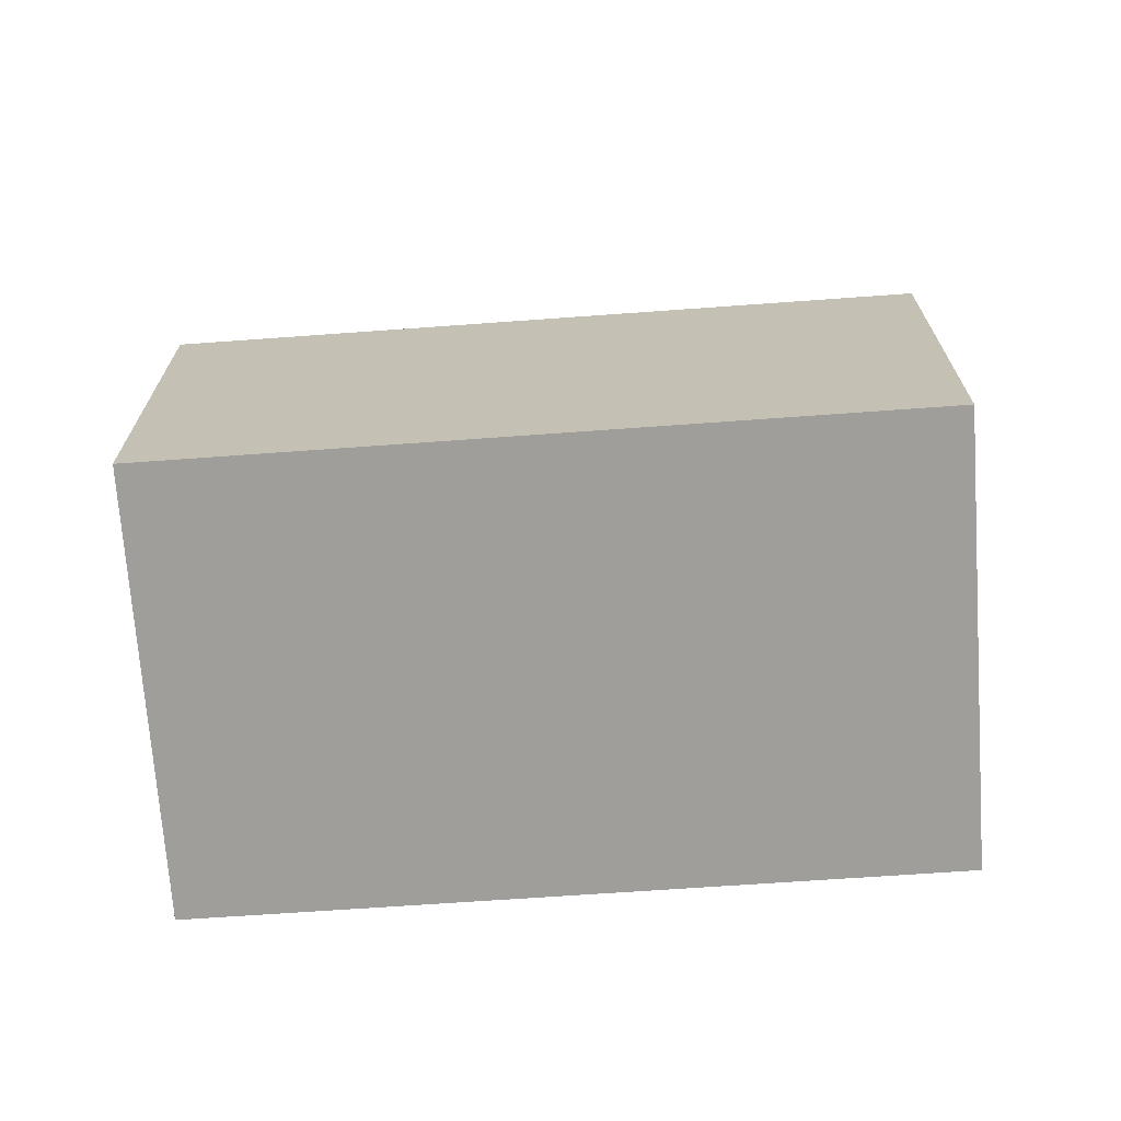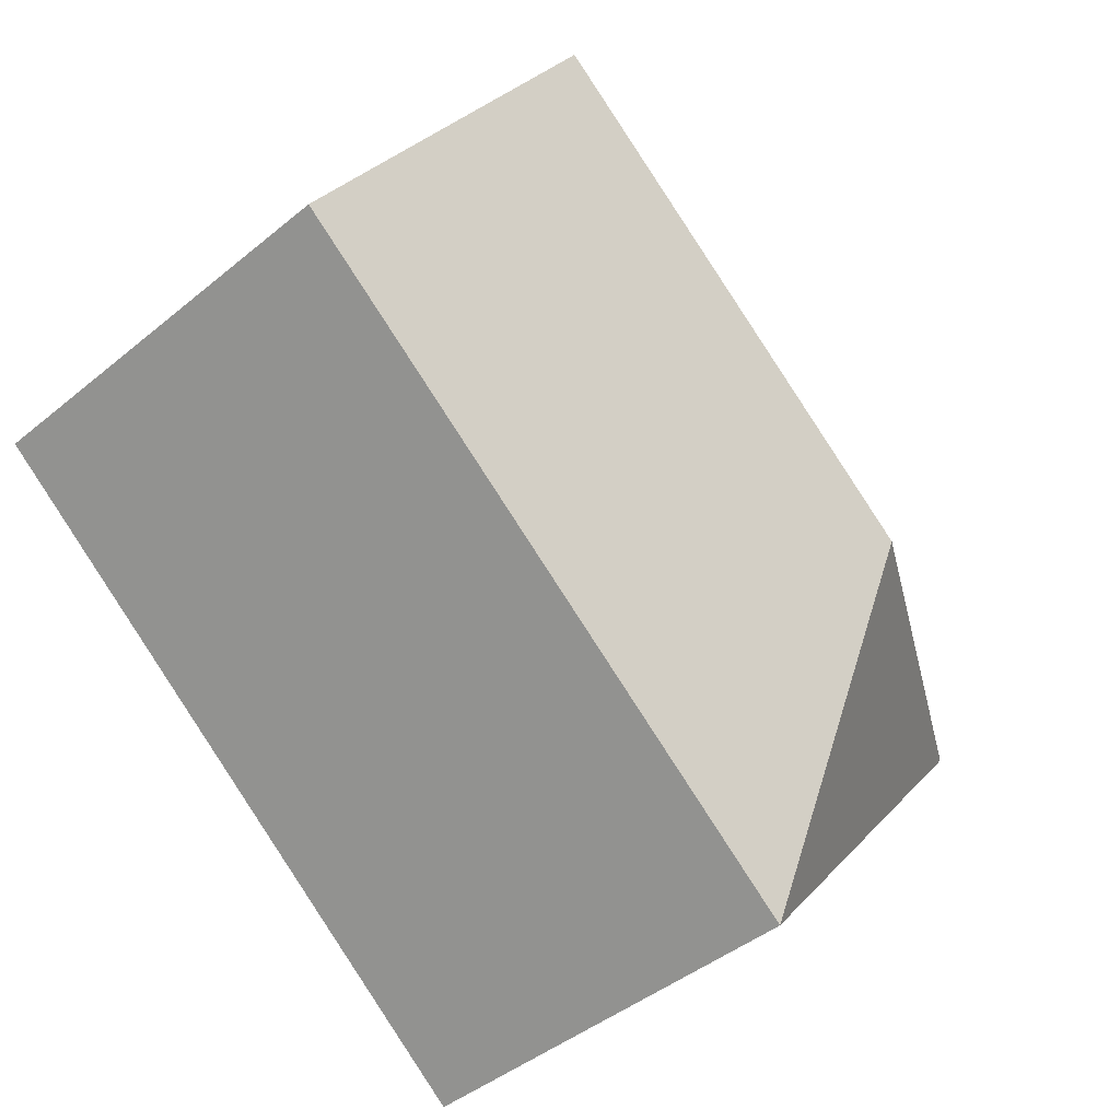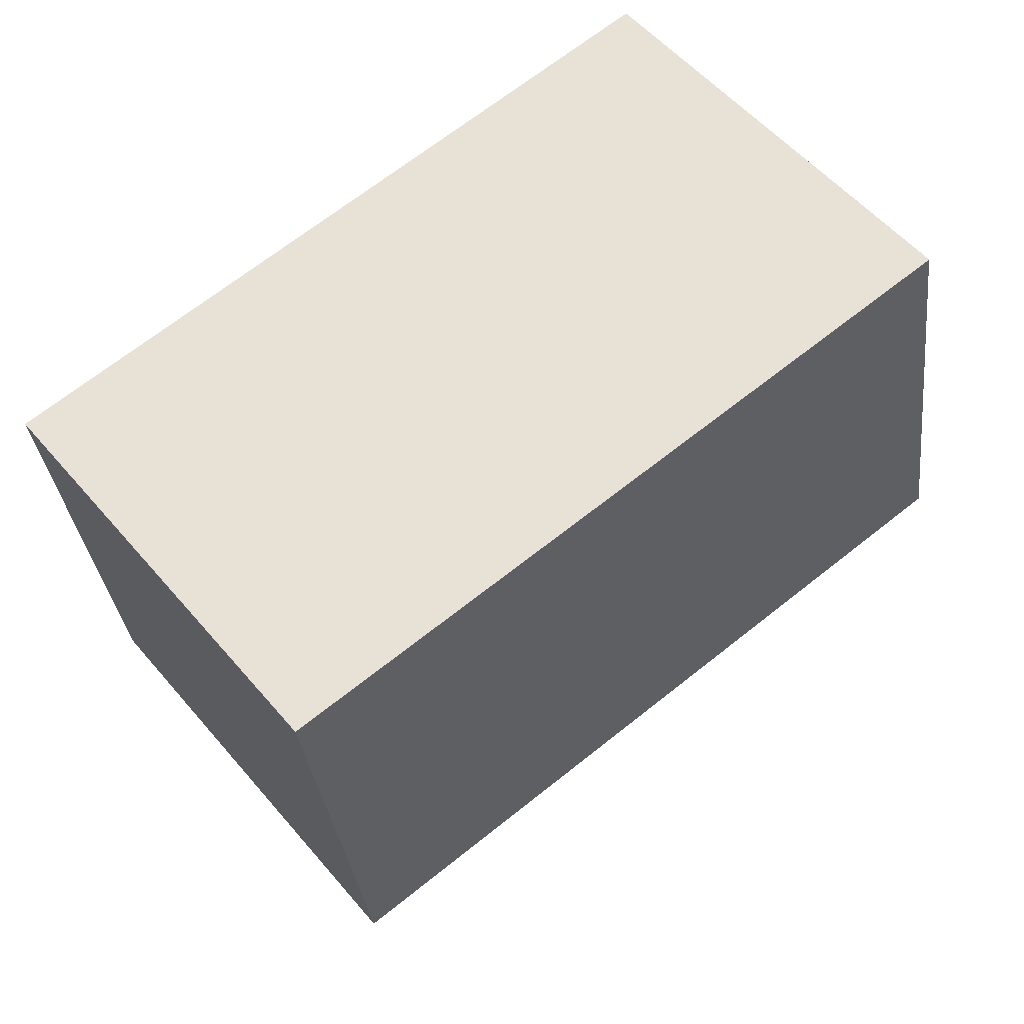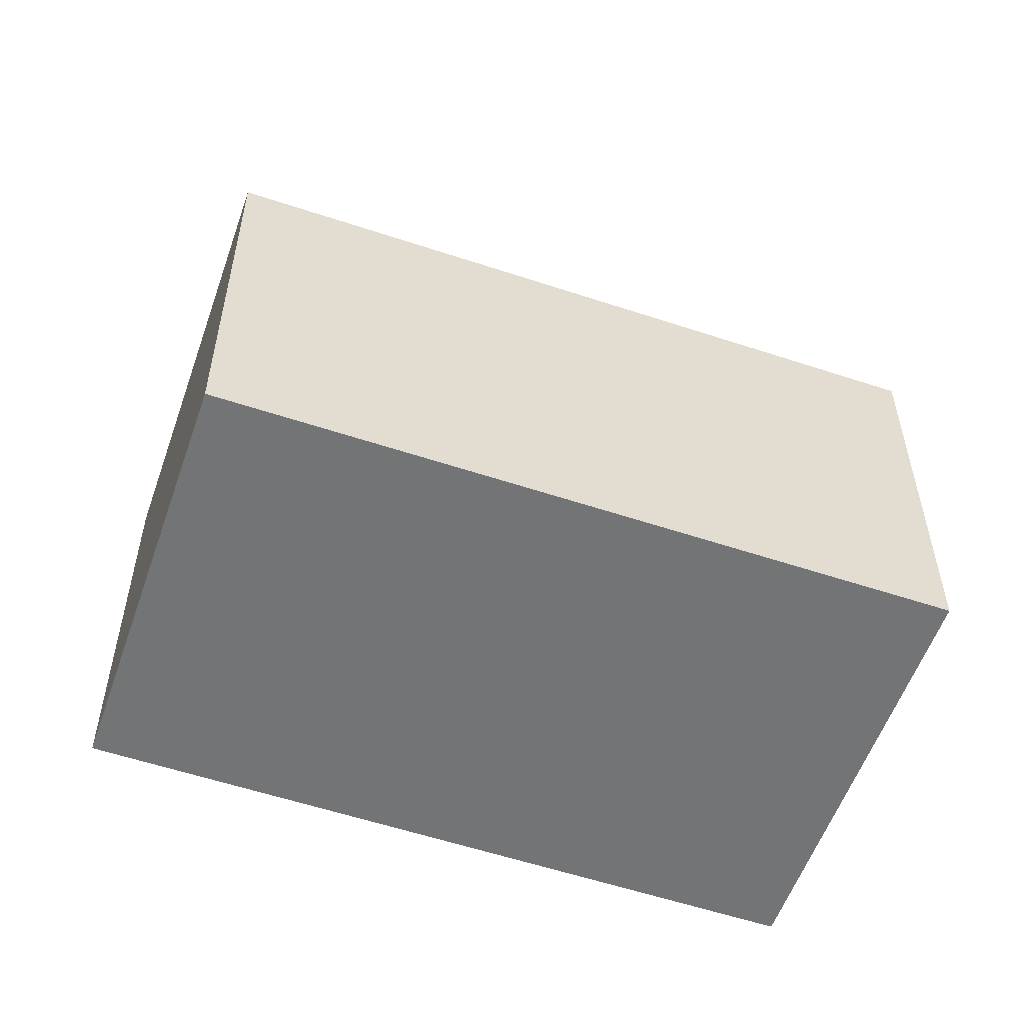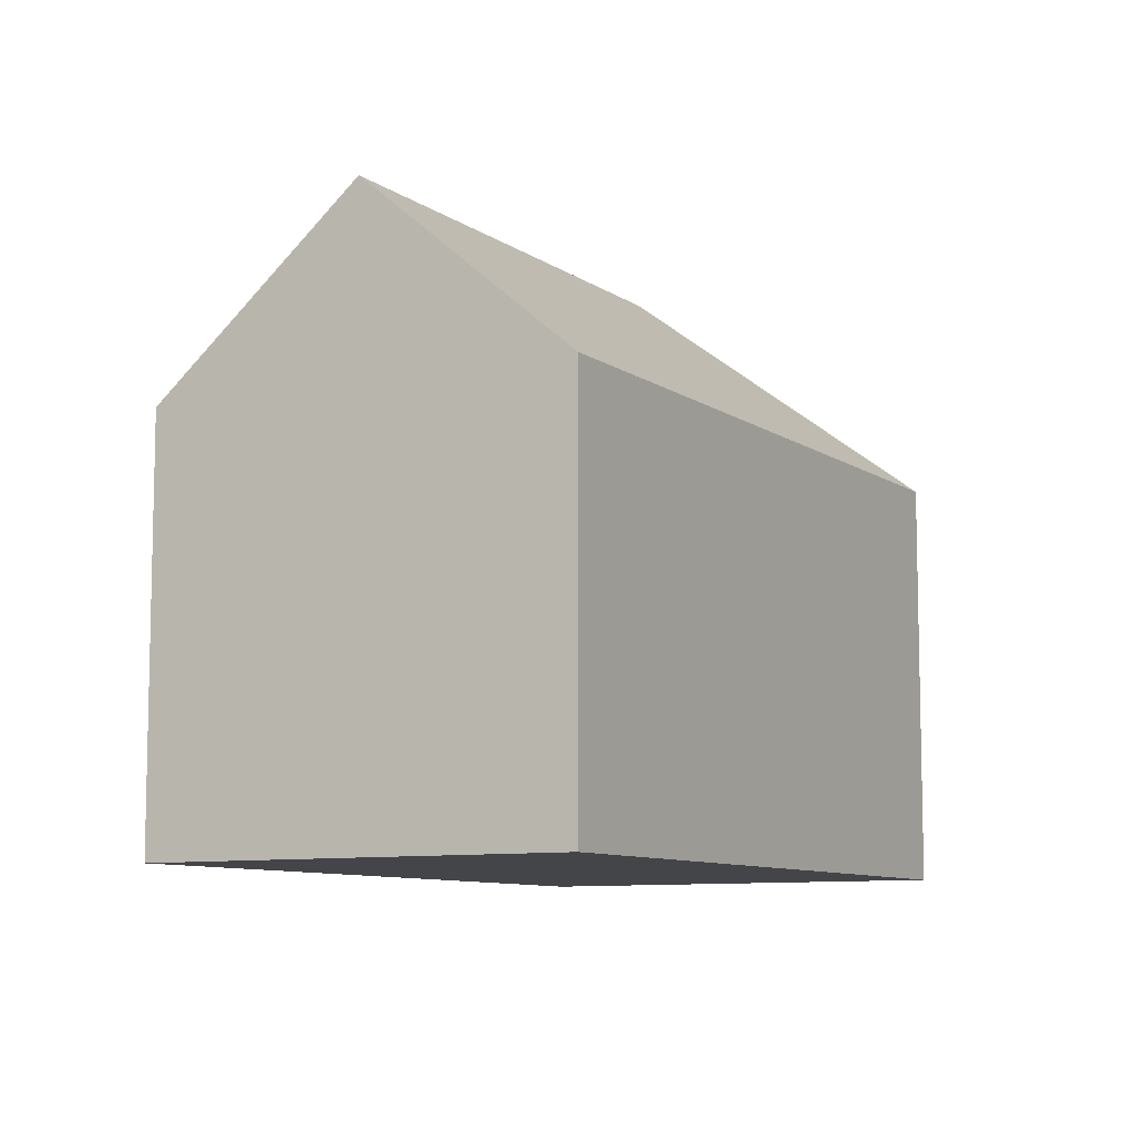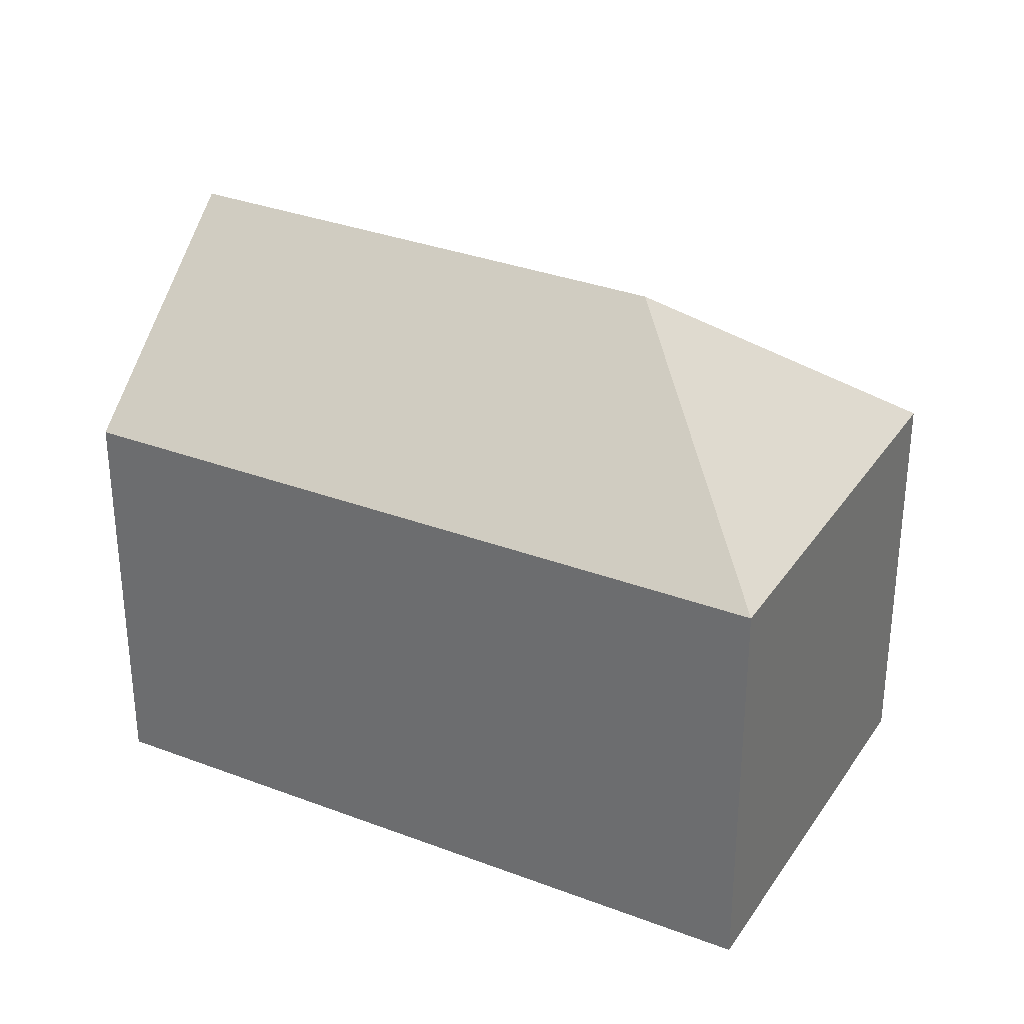
<metadata>
{"format":"obj","ext":"obj","renderer":"f3d","projection":"perspective","resolution":1024,"background":"white","views":[{"elev":-70.8,"azim":-34.6,"up":"+Y"},{"elev":-43.4,"azim":134.2,"up":"+Z"},{"elev":-32.7,"azim":6.6,"up":"+Z"},{"elev":-56.2,"azim":-57.9,"up":"+Y"},{"elev":-8.9,"azim":81.1,"up":"+Y"},{"elev":32.2,"azim":169.5,"up":"+Y"}]}
</metadata>
<code>
v  12.57 10.12 -3.729
v  20.61 10.48 3.275
v  20.9 10.09 2.907
v  17.53 14.65 7.143
v  7.575 14.65 -0.832
v  6.733 10.14 -8.377
v  0.016 10.11 0.012
v  0 10.1 6.183e-16
v  7.761 10.11 6.219
v  12.57 10.11 10.07
v  14.17 10.11 11.36
v  0.016 -7.348e-19 0.012
v  0 0 0
v  7.761 -3.808e-16 6.219
v  12.57 -6.167e-16 10.07
v  14.17 -6.954e-16 11.36
v  17.53 -4.374e-16 7.143
v  20.61 -2.005e-16 3.275
v  20.9 -1.78e-16 2.907
v  12.57 2.283e-16 -3.729
v  6.733 5.129e-16 -8.377
g defaultobject
f 1 2 3
f 2 1 4
f 4 1 5
f 5 1 6
f 7 6 8
f 6 7 5
f 9 5 7
f 5 9 4
f 4 9 10
f 4 10 11
f 8 12 7
f 12 8 13
f 12 9 7
f 9 12 14
f 9 14 10
f 10 14 11
f 11 14 15
f 11 15 16
f 16 4 11
f 4 16 2
f 2 16 17
f 2 17 3
f 3 17 18
f 3 18 19
f 19 1 3
f 1 19 20
f 1 20 6
f 6 20 21
f 21 8 6
f 8 21 13
f 15 17 16
f 17 15 14
f 17 14 18
f 18 14 12
f 18 12 19
f 19 12 20
f 20 12 13
f 20 13 21

</code>
